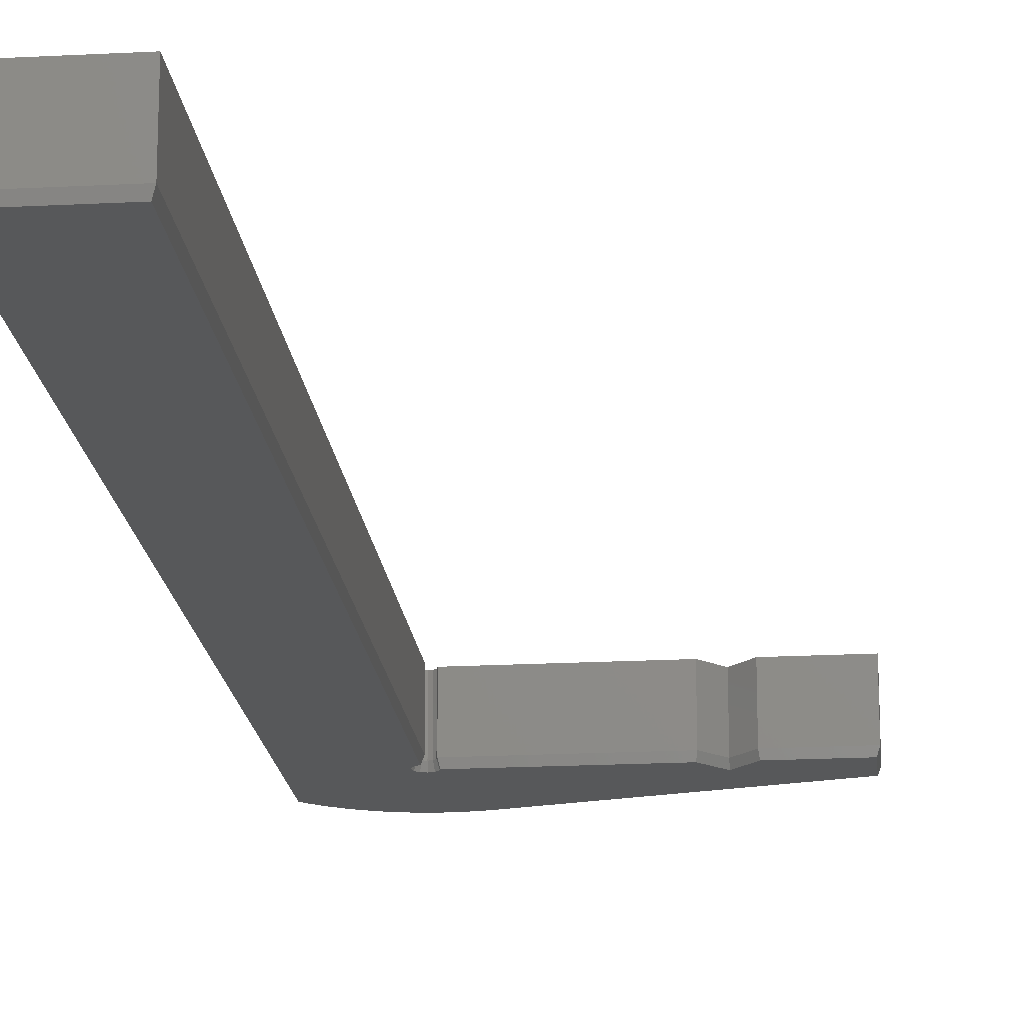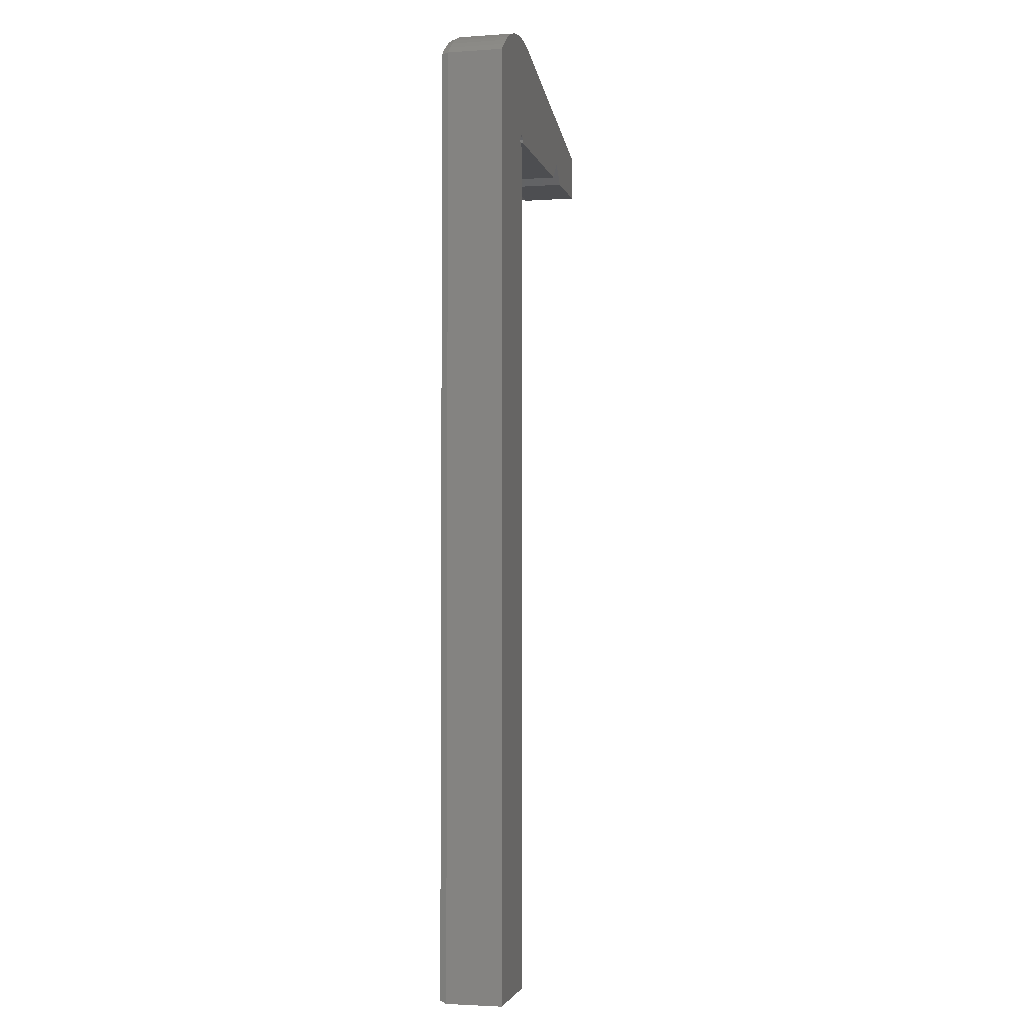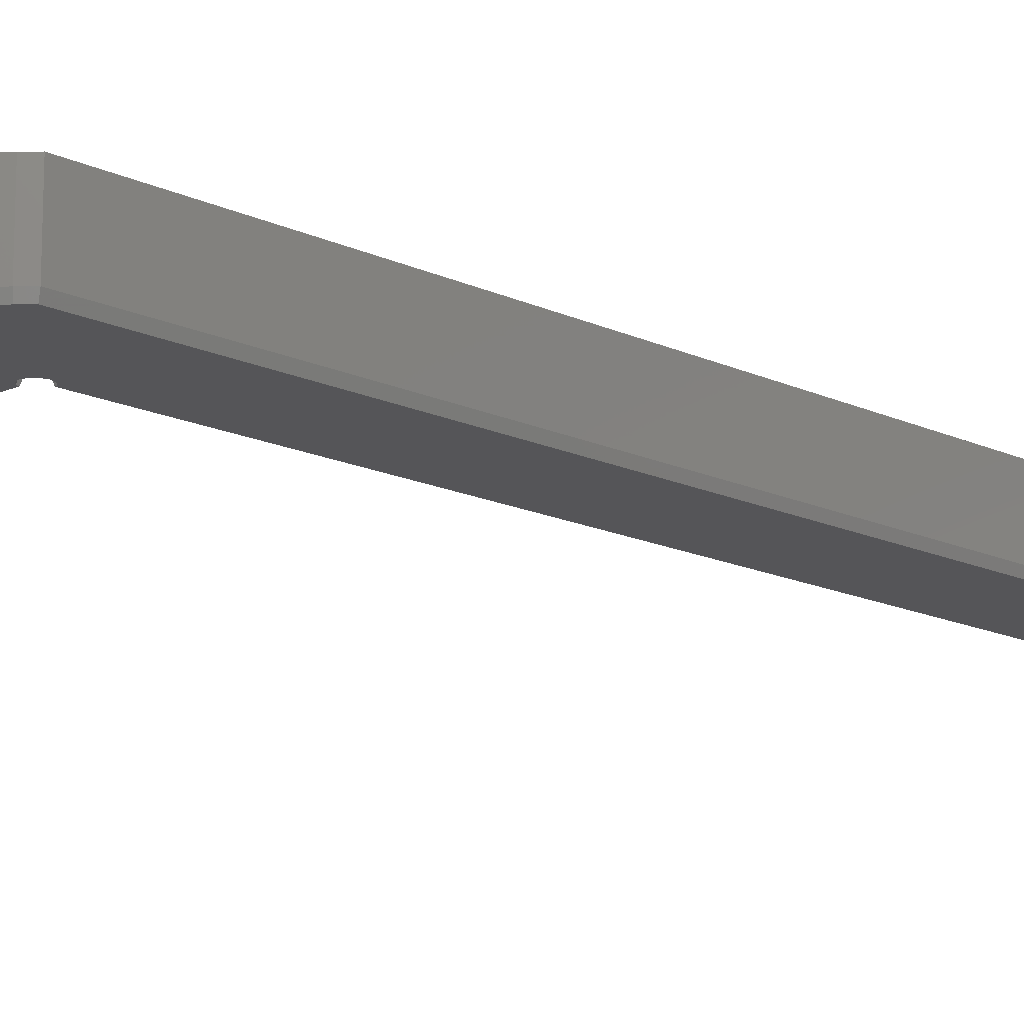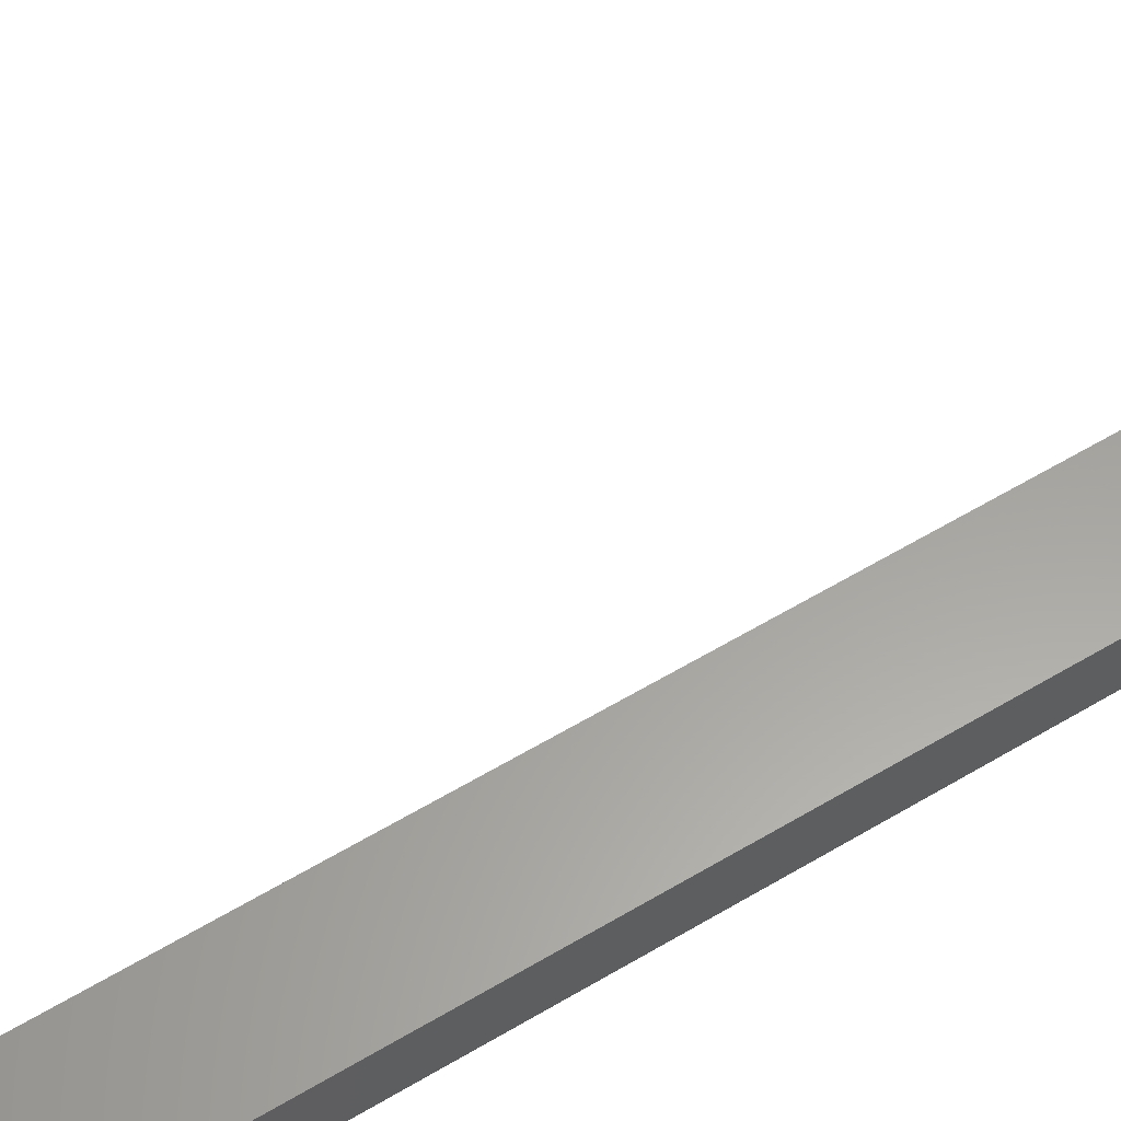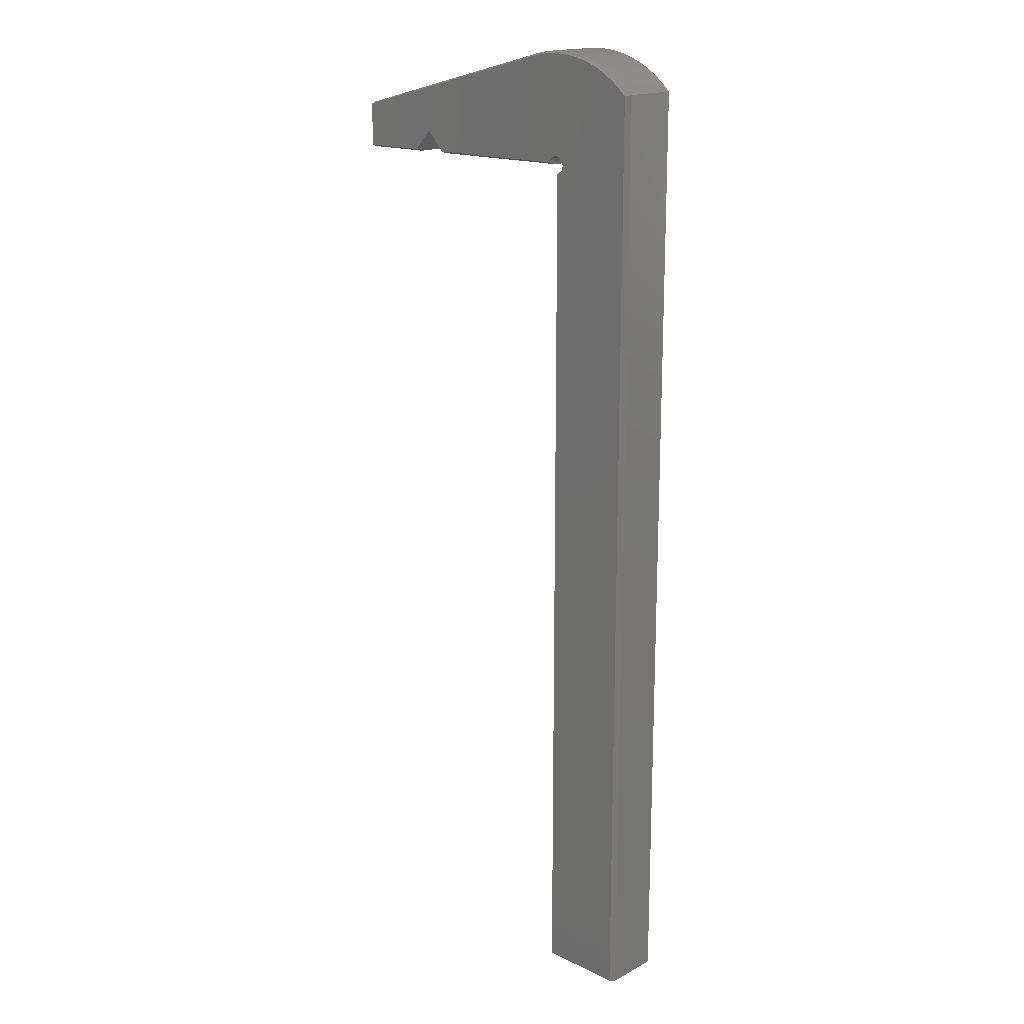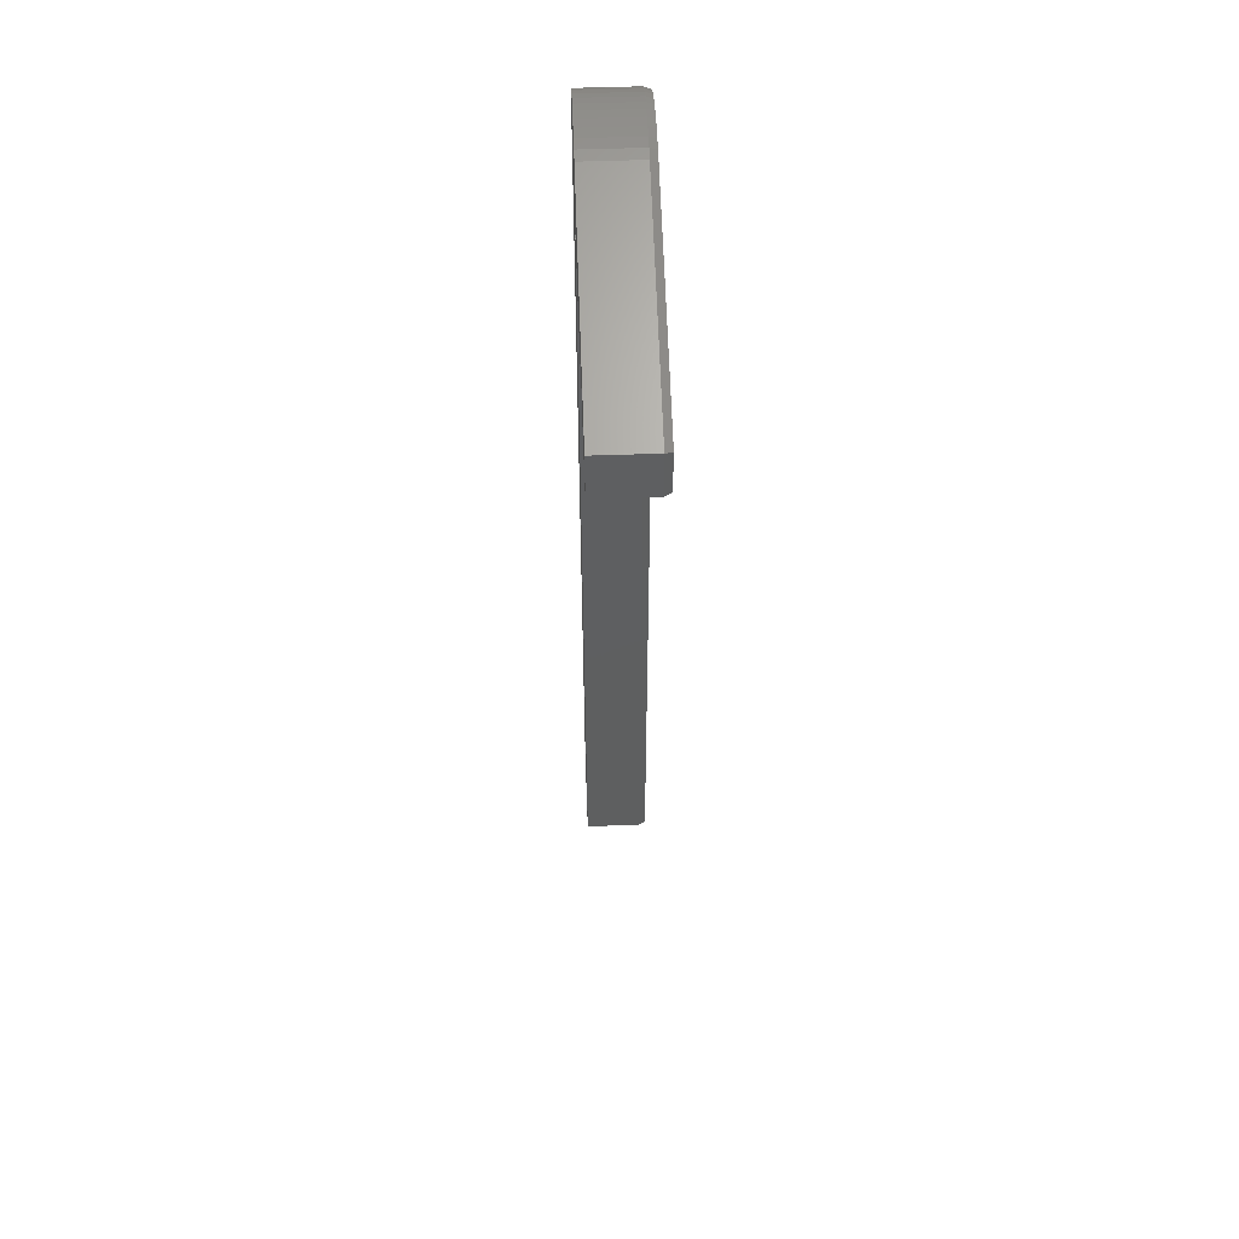
<metadata>
{"format":"stl","ext":"stl","renderer":"f3d","projection":"perspective","resolution":1024,"background":"white","views":[{"elev":-18.3,"azim":5.7,"up":"+Z"},{"elev":-2.9,"azim":-76.9,"up":"+Y"},{"elev":-14.4,"azim":-136.3,"up":"+Z"},{"elev":60.9,"azim":-121.2,"up":"+Z"},{"elev":17.4,"azim":-136.3,"up":"+Y"},{"elev":52.9,"azim":87.8,"up":"+Y"}]}
</metadata>
<code>
# stl→obj: 92 verts, 180 faces
v -10 -55 7
v -19.97 50.86 7
v -20 -55 7
v -19.07 51.69 7
v -18.09 52.44 7
v -17.05 53.1 7
v -15.96 53.67 7
v -14.82 54.14 7
v -13.65 54.51 7
v -12.45 54.78 7
v -11.23 54.94 7
v -10.74 42.78 7
v -10.64 42.41 7
v -10.37 42.14 7
v -9.996 42.03 7
v -9.996 55 7
v -10.64 43.16 7
v -10.36 43.43 7
v -9.99 43.53 7
v -8.766 54.95 7
v -9.617 43.43 7
v -9.345 43.15 7
v -9.246 42.78 7
v 8.004 42.63 7
v -7.545 54.79 7
v -6.342 54.53 7
v 10 44.78 7
v 20 47.78 7
v 12 42.59 7
v 20 42.52 7
v -9.996 54.75 0
v -11 42.79 0
v -11.2 54.7 0
v -10.86 43.29 0
v -10.49 43.65 0
v -9.989 43.79 0
v -8.787 54.7 0
v -9.486 43.65 0
v -9.12 43.28 0
v -9.053 43.03 0
v 7.896 42.88 0
v -7.588 54.54 0
v -6.4 54.28 0
v 10.01 45.15 0
v 19.75 47.59 0
v 12.12 42.84 0
v 19.75 42.78 0
v -19.72 50.75 0
v -10.25 -54.75 0
v -19.75 -54.75 0
v -18.91 51.5 0
v -17.95 52.23 0
v -16.93 52.88 0
v -15.85 53.44 0
v -14.74 53.91 0
v -13.58 54.27 0
v -12.4 54.54 0
v -10.87 42.28 0
v -10.5 41.91 0
v -10.25 41.84 0
v -9.99 43.53 0.75
v -9.989 43.53 0.75
v -10.74 42.79 0.75
v -10.74 42.78 0.75
v -10.64 42.41 0.75
v -15.96 53.67 0.75
v -14.82 54.14 0.75
v -6.342 54.53 0.75
v -7.545 54.79 0.75
v -9.617 43.43 0.75
v -9.345 43.15 0.75
v -12.45 54.78 0.75
v -11.23 54.94 0.75
v -9.996 55 0.75
v -18.09 52.44 0.75
v -19.07 51.69 0.75
v -13.65 54.51 0.75
v -10.64 43.16 0.75
v -19.97 50.86 0.75
v 20 47.78 0.75
v -8.766 54.95 0.75
v -9.996 42.03 0.75
v -10 -55 0.75
v 20 42.52 0.75
v 12 42.59 0.75
v -10.36 43.43 0.75
v -9.246 42.78 0.75
v 8.004 42.63 0.75
v -20 -55 0.75
v -10.37 42.14 0.75
v -17.05 53.1 0.75
v 10 44.78 0.75
f 1 2 3
f 2 1 4
f 4 1 5
f 5 1 6
f 6 1 7
f 7 1 8
f 8 1 9
f 9 1 10
f 10 1 11
f 11 1 12
f 12 1 13
f 13 1 14
f 14 1 15
f 12 16 11
f 16 12 17
f 16 17 18
f 16 18 19
f 16 19 20
f 20 19 21
f 20 21 22
f 20 22 23
f 20 23 24
f 20 24 25
f 25 24 26
f 26 24 27
f 26 27 28
f 28 27 29
f 28 29 30
f 31 32 33
f 32 31 34
f 34 31 35
f 35 31 36
f 36 31 37
f 36 37 38
f 38 37 39
f 39 37 40
f 40 37 41
f 41 37 42
f 41 42 43
f 41 43 44
f 44 43 45
f 44 45 46
f 46 45 47
f 48 49 50
f 49 48 51
f 49 51 52
f 49 52 53
f 49 53 54
f 49 54 55
f 49 55 56
f 49 56 57
f 49 57 33
f 49 33 32
f 49 32 58
f 49 58 59
f 49 59 60
f 61 36 62
f 32 63 58
f 63 64 58
f 64 65 58
f 66 55 54
f 55 66 67
f 25 68 69
f 68 25 26
f 70 39 71
f 39 70 38
f 72 33 57
f 33 72 73
f 73 31 33
f 31 73 74
f 4 75 76
f 75 4 5
f 77 57 56
f 57 77 72
f 32 78 63
f 78 32 34
f 2 76 79
f 76 2 4
f 26 80 68
f 80 26 28
f 16 81 74
f 81 16 20
f 82 1 83
f 1 82 15
f 84 46 47
f 46 84 85
f 86 34 35
f 34 86 78
f 24 87 88
f 87 24 23
f 67 56 55
f 56 67 77
f 81 42 37
f 42 81 69
f 61 35 36
f 35 61 86
f 83 50 49
f 50 83 89
f 11 74 73
f 74 11 16
f 90 60 59
f 60 90 82
f 22 87 23
f 87 22 71
f 76 52 51
f 52 76 75
f 58 90 59
f 90 58 65
f 1 89 83
f 89 1 3
f 91 54 53
f 54 91 66
f 10 73 72
f 73 10 11
f 18 78 86
f 78 18 17
f 80 30 84
f 30 80 28
f 14 82 90
f 82 14 15
f 21 62 70
f 62 21 19
f 19 61 62
f 41 92 88
f 92 41 44
f 2 89 3
f 89 2 79
f 9 72 77
f 72 9 10
f 30 85 84
f 85 30 29
f 20 69 81
f 69 20 25
f 5 91 75
f 91 5 6
f 70 36 38
f 36 70 62
f 49 82 83
f 82 49 60
f 88 40 41
f 40 88 87
f 6 66 91
f 66 6 7
f 75 53 52
f 53 75 91
f 71 40 87
f 40 71 39
f 79 50 89
f 50 79 48
f 69 43 42
f 43 69 68
f 68 45 43
f 45 68 80
f 64 13 65
f 13 64 12
f 65 14 90
f 14 65 13
f 8 77 67
f 77 8 9
f 17 63 78
f 17 64 63
f 17 12 64
f 19 86 61
f 86 19 18
f 21 71 22
f 71 21 70
f 79 51 48
f 51 79 76
f 47 80 84
f 80 47 45
f 74 37 31
f 37 74 81
f 92 46 85
f 46 92 44
f 7 67 66
f 67 7 8
f 92 24 88
f 24 92 27
f 27 85 29
f 85 27 92

</code>
